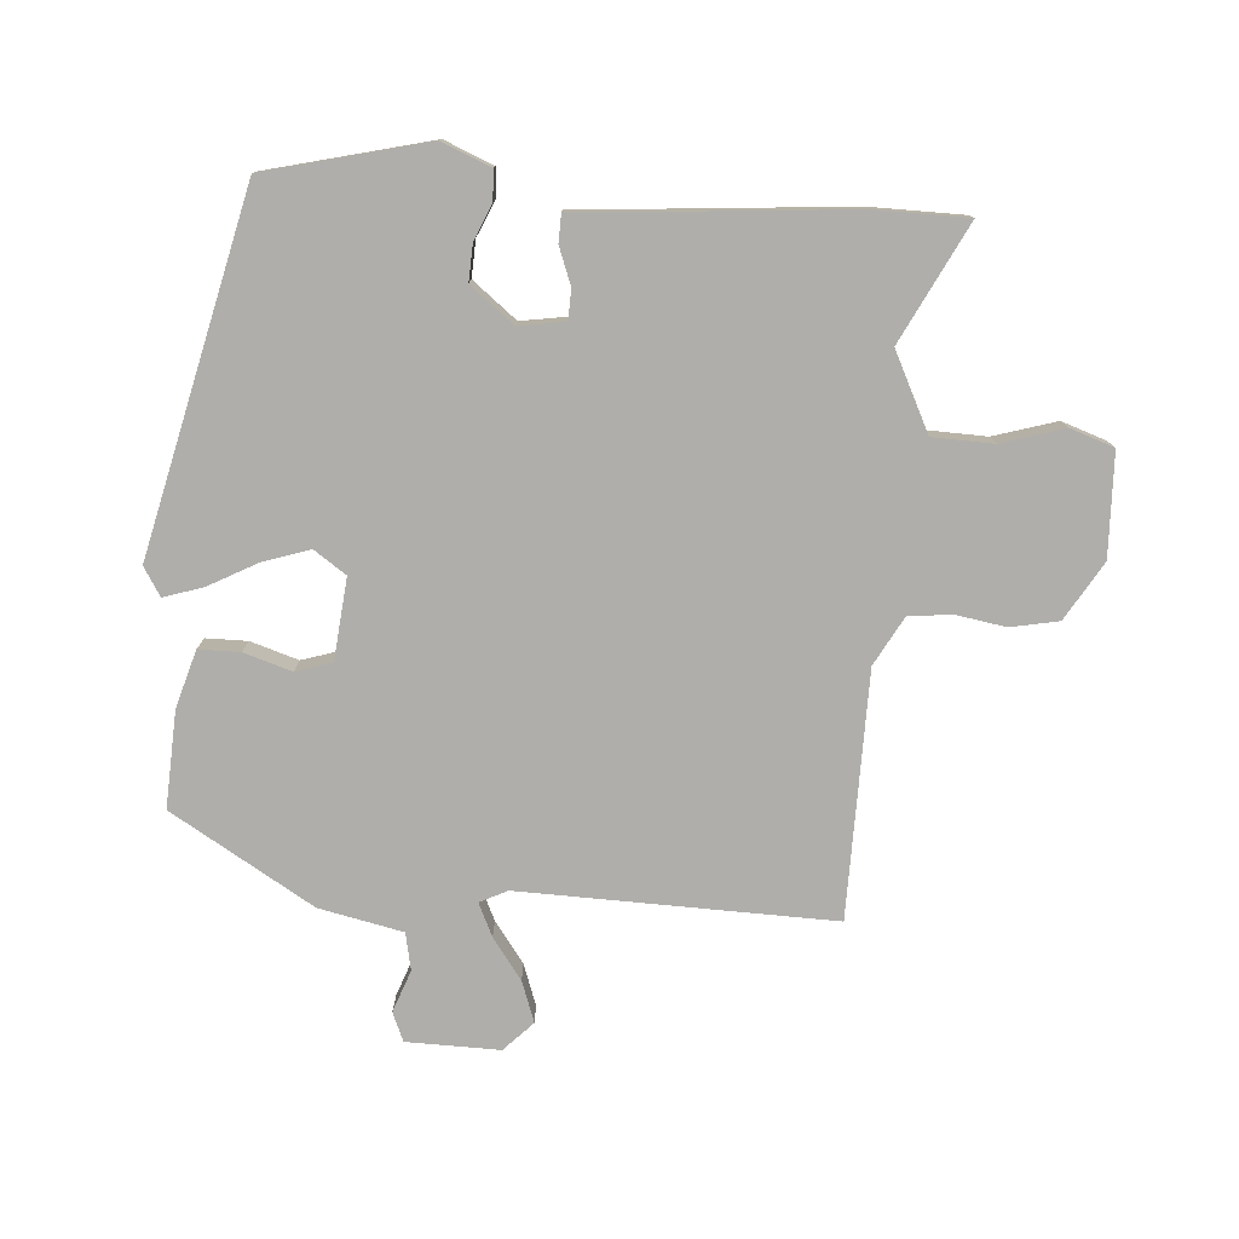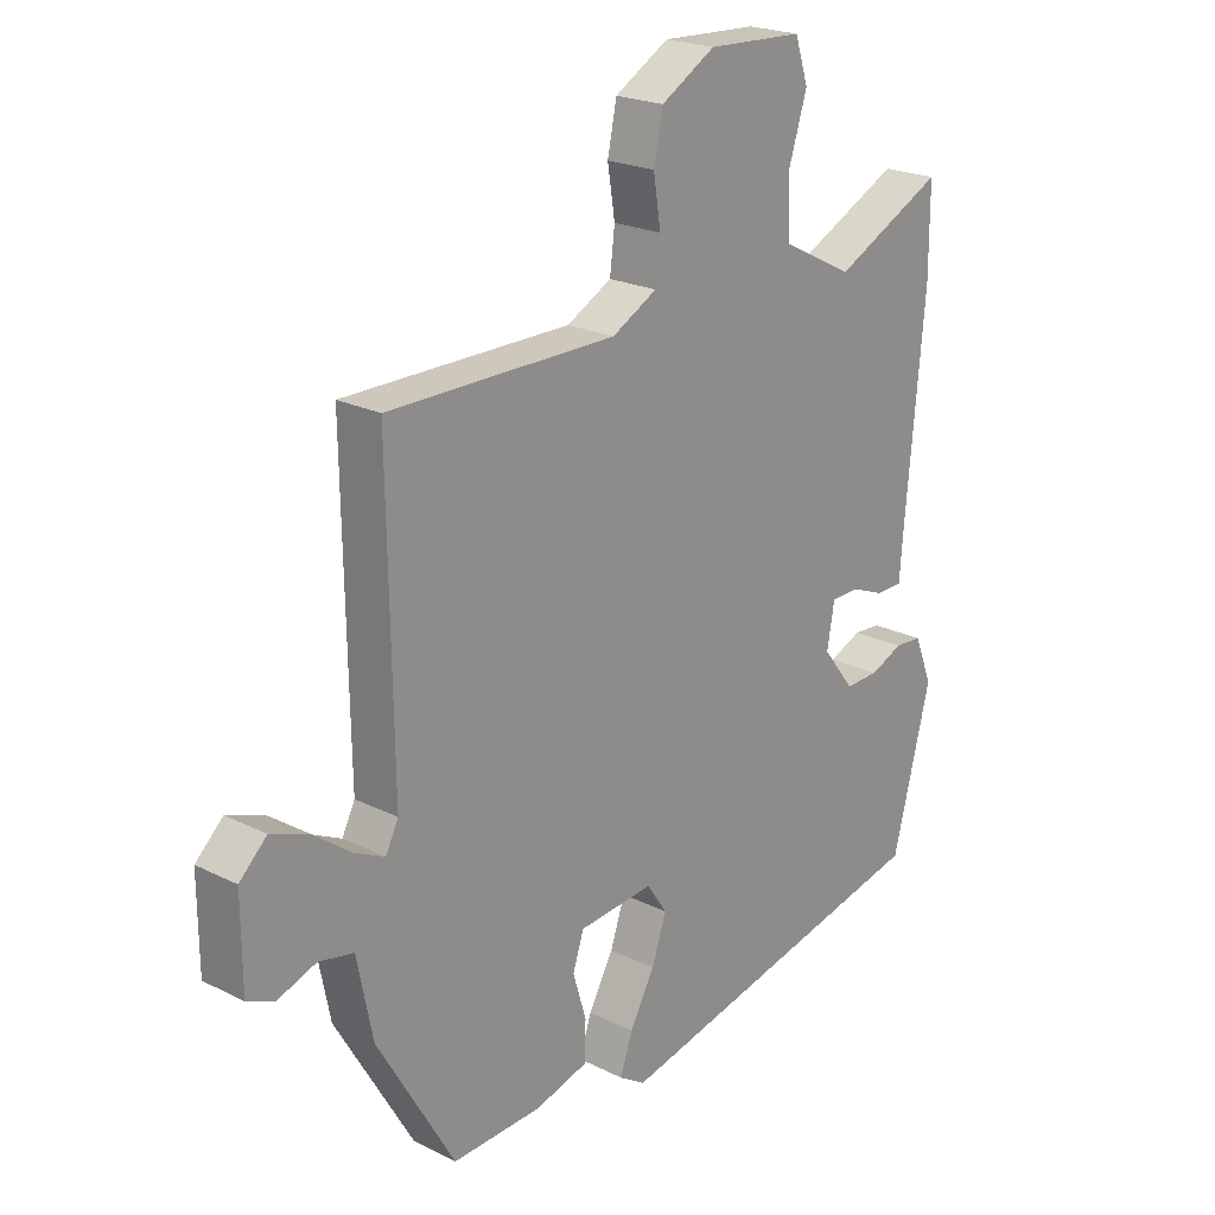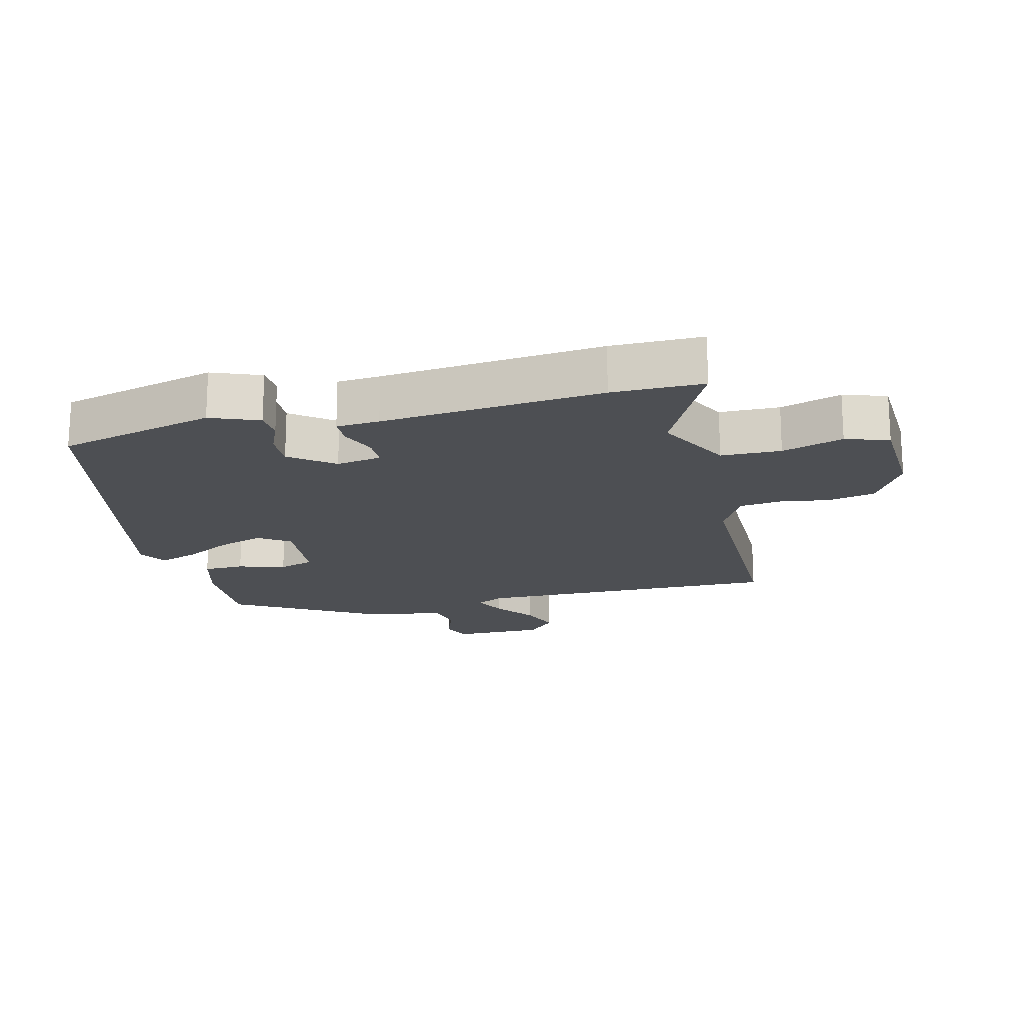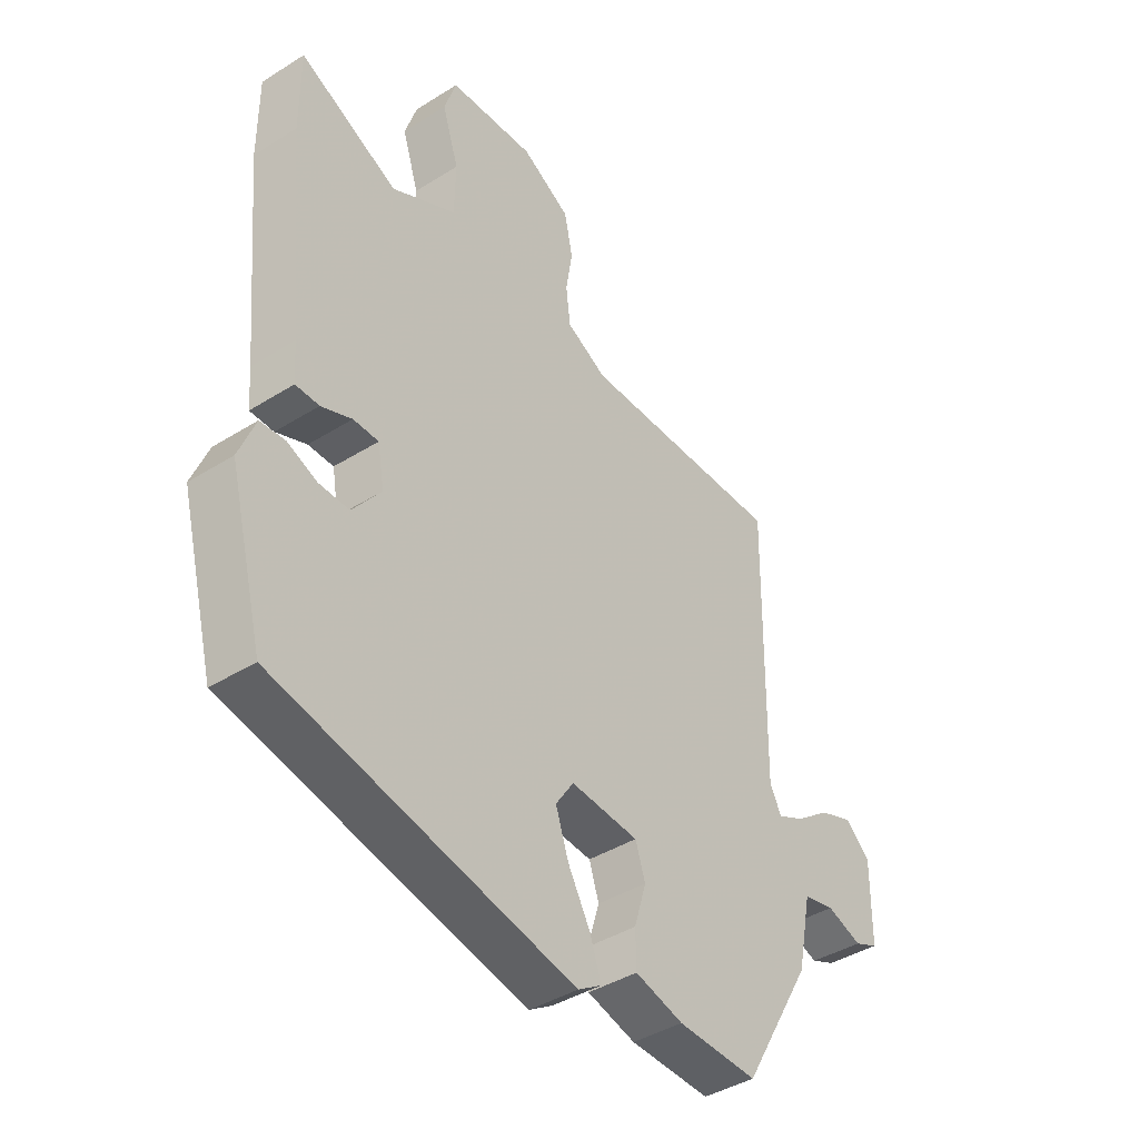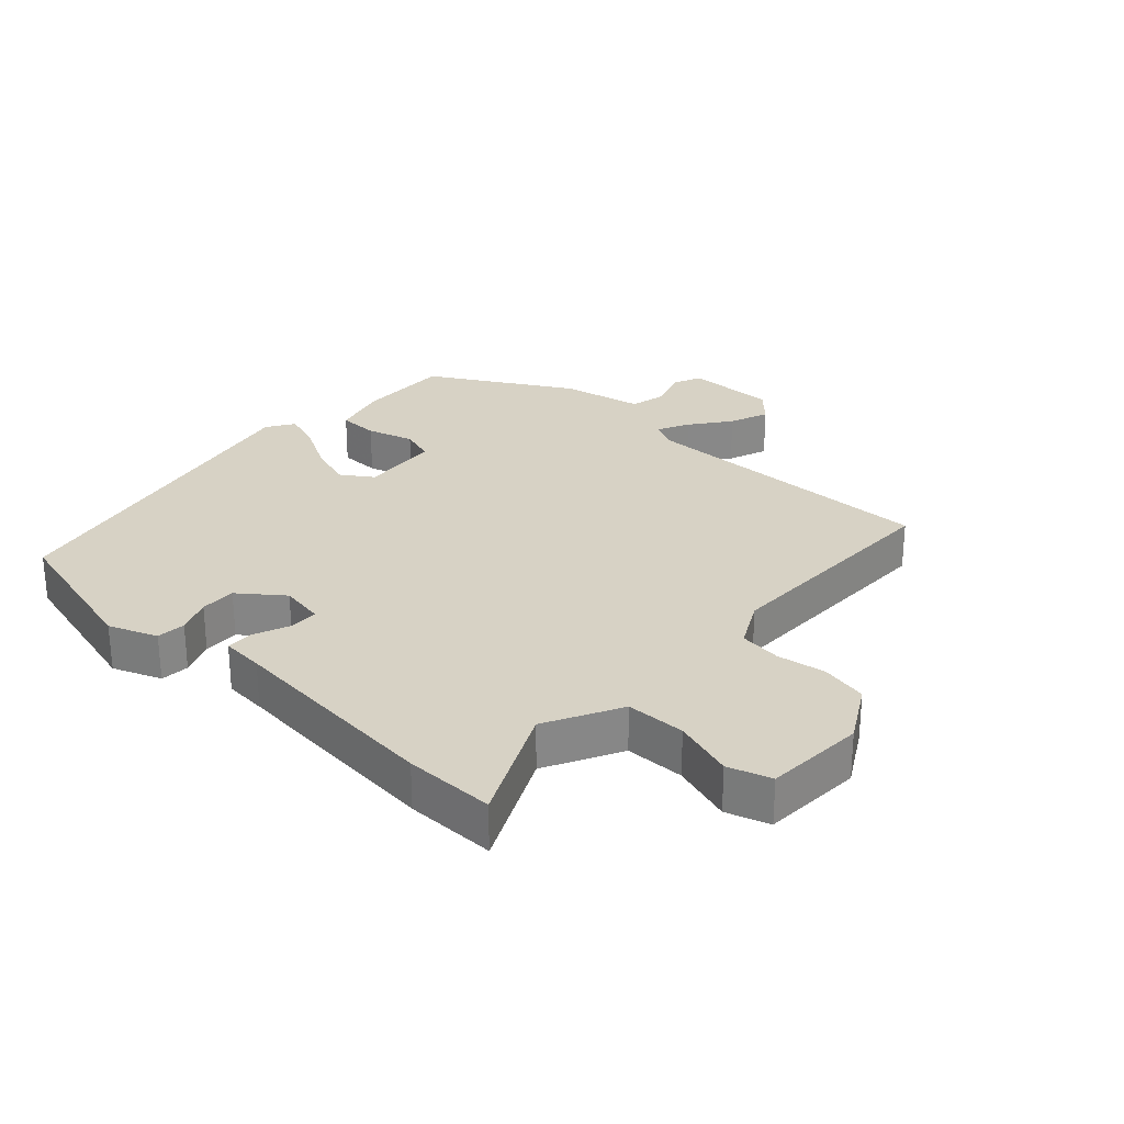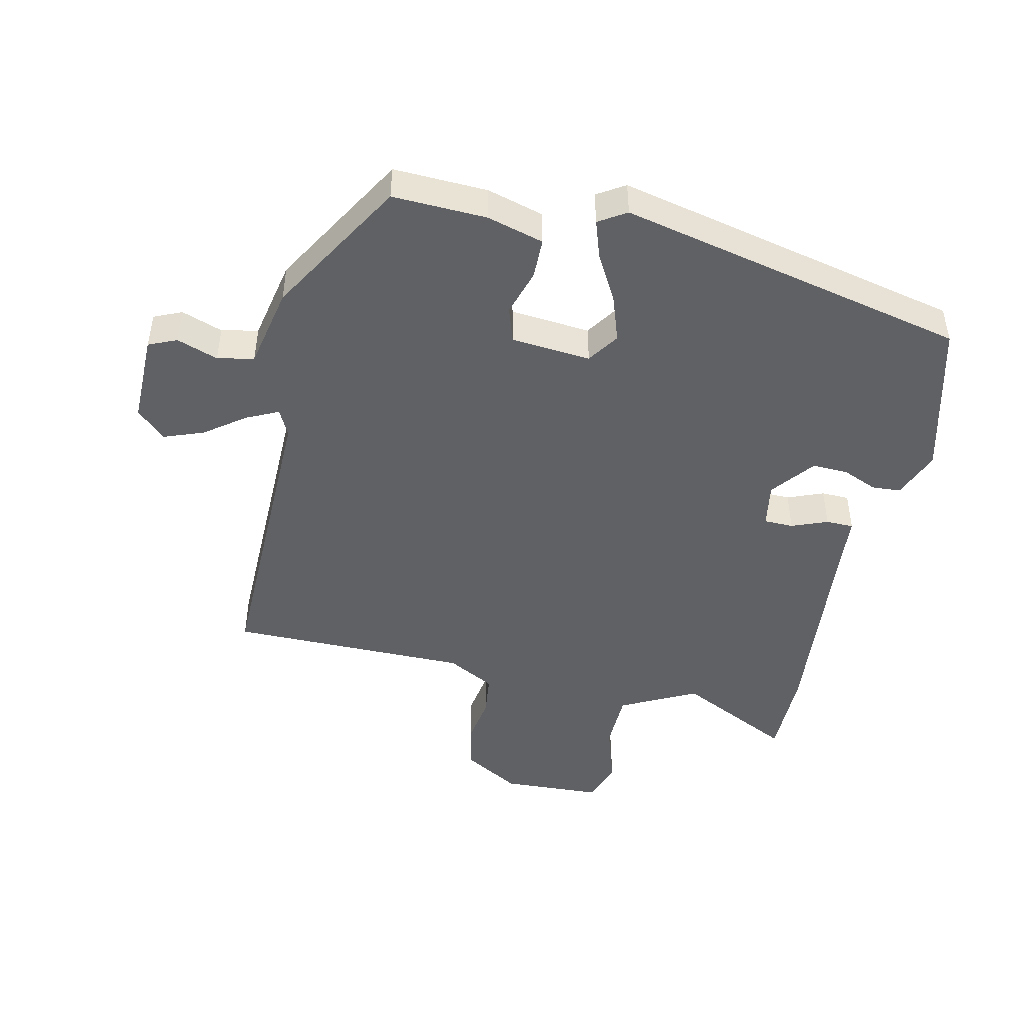
<metadata>
{"format":"obj","ext":"obj","renderer":"f3d","projection":"perspective","resolution":1024,"background":"white","views":[{"elev":-77.7,"azim":-94.7,"up":"+Y"},{"elev":21.8,"azim":131.2,"up":"+Z"},{"elev":-18.0,"azim":-75.9,"up":"+Y"},{"elev":-40.9,"azim":-52.5,"up":"+Z"},{"elev":27.5,"azim":-47.0,"up":"+Y"},{"elev":-46.6,"azim":167.5,"up":"+Y"}]}
</metadata>
<code>
v -0.48 0.07 -0.413
v -0.543 0.07 -0.168
v -0.513 0.07 -0.093
v -0.468 0.07 -0.09
v -0.414 0.07 -0.113
v -0.358 0.07 -0.115
v -0.306 0.07 -0.048
v -0.318 0.07 0.022
v -0.364 0.07 0.023
v -0.42 0.07 0.001
v -0.463 0.07 0.002
v -0.468 0.07 0.069
v -0.5 0.07 0.412
v -0.5 0.07 0.553
v -0.32 0.07 0.464
v -0.202 0.07 0.524
v -0.2 0.07 0.617
v -0.23 0.07 0.712
v -0.208 0.07 0.779
v -0.051 0.07 0.786
v 0.038 0.07 0.734
v 0.053 0.07 0.661
v 0.041 0.07 0.585
v 0.049 0.07 0.519
v 0.123 0.07 0.479
v 0.497 0.07 0.478
v 0.49 0.07 0.001
v 0.511 0.07 -0.041
v 0.561 0.07 -0.017
v 0.623 0.07 0.029
v 0.685 0.07 0.052
v 0.73 0.07 0.009
v 0.729 0.07 -0.133
v 0.685 0.07 -0.152
v 0.621 0.07 -0.129
v 0.564 0.07 -0.141
v 0.538 0.07 -0.269
v 0.411 0.07 -0.487
v 0.264 0.07 -0.481
v 0.176 0.07 -0.456
v 0.175 0.07 -0.393
v 0.197 0.07 -0.32
v 0.179 0.07 -0.265
v 0.055 0.07 -0.254
v 0.022 0.07 -0.303
v 0.046 0.07 -0.374
v 0.087 0.07 -0.448
v 0.107 0.07 -0.508
v 0.064 0.07 -0.535
v -0.48 0 -0.413
v -0.543 0 -0.168
v -0.513 0 -0.093
v -0.468 0 -0.09
v -0.414 0 -0.113
v -0.358 0 -0.115
v -0.306 0 -0.048
v -0.318 0 0.022
v -0.364 0 0.023
v -0.42 0 0.001
v -0.463 0 0.002
v -0.468 0 0.069
v -0.5 0 0.412
v -0.5 0 0.553
v -0.32 0 0.464
v -0.202 0 0.524
v -0.2 0 0.617
v -0.23 0 0.712
v -0.208 0 0.779
v -0.051 0 0.786
v 0.038 0 0.734
v 0.053 0 0.661
v 0.041 0 0.585
v 0.049 0 0.519
v 0.123 0 0.479
v 0.497 0 0.478
v 0.49 0 0.001
v 0.511 0 -0.041
v 0.561 0 -0.017
v 0.623 0 0.029
v 0.685 0 0.052
v 0.73 0 0.009
v 0.729 0 -0.133
v 0.685 0 -0.152
v 0.621 0 -0.129
v 0.564 0 -0.141
v 0.538 0 -0.269
v 0.411 0 -0.487
v 0.264 0 -0.481
v 0.176 0 -0.456
v 0.175 0 -0.393
v 0.197 0 -0.32
v 0.179 0 -0.265
v 0.055 0 -0.254
v 0.022 0 -0.303
v 0.046 0 -0.374
v 0.087 0 -0.448
v 0.107 0 -0.508
v 0.064 0 -0.535
f 3 4 5
f 2 3 5
f 1 2 5
f 49 1 5
f 48 49 5
f 47 48 5
f 46 47 5
f 45 46 5 6
f 44 45 6 7
f 43 44 7 8
f 40 41 42
f 39 40 42
f 38 39 42
f 37 38 42
f 36 37 42
f 36 42 43
f 33 34 35
f 32 33 35
f 31 32 35
f 30 31 35
f 29 30 35
f 28 29 35 36
f 25 26 27
f 24 25 27 28
f 21 22 23
f 20 21 23
f 19 20 23
f 18 19 23
f 17 18 23
f 16 17 23 24
f 36 43 8
f 28 36 8
f 24 28 8
f 16 24 8
f 15 16 8
f 9 10 11 12
f 13 14 15
f 12 13 15
f 9 12 15
f 8 9 15
f 54 53 52
f 54 52 51
f 54 51 50
f 54 50 98
f 54 98 97
f 54 97 96
f 54 96 95
f 55 54 95 94
f 56 55 94 93
f 57 56 93 92
f 91 90 89
f 91 89 88
f 91 88 87
f 91 87 86
f 91 86 85
f 92 91 85
f 84 83 82
f 84 82 81
f 84 81 80
f 84 80 79
f 84 79 78
f 85 84 78 77
f 76 75 74
f 77 76 74 73
f 72 71 70
f 72 70 69
f 72 69 68
f 72 68 67
f 72 67 66
f 73 72 66 65
f 57 92 85
f 57 85 77
f 57 77 73
f 57 73 65
f 57 65 64
f 61 60 59 58
f 64 63 62
f 64 62 61
f 64 61 58
f 64 58 57
f 1 50 51 2
f 2 51 52 3
f 3 52 53 4
f 4 53 54 5
f 5 54 55 6
f 6 55 56 7
f 7 56 57 8
f 8 57 58 9
f 9 58 59 10
f 10 59 60 11
f 11 60 61 12
f 12 61 62 13
f 13 62 63 14
f 14 63 64 15
f 15 64 65 16
f 16 65 66 17
f 17 66 67 18
f 18 67 68 19
f 19 68 69 20
f 20 69 70 21
f 21 70 71 22
f 22 71 72 23
f 23 72 73 24
f 24 73 74 25
f 25 74 75 26
f 26 75 76 27
f 27 76 77 28
f 28 77 78 29
f 29 78 79 30
f 30 79 80 31
f 31 80 81 32
f 32 81 82 33
f 33 82 83 34
f 34 83 84 35
f 35 84 85 36
f 36 85 86 37
f 37 86 87 38
f 38 87 88 39
f 39 88 89 40
f 40 89 90 41
f 41 90 91 42
f 42 91 92 43
f 43 92 93 44
f 44 93 94 45
f 45 94 95 46
f 46 95 96 47
f 47 96 97 48
f 48 97 98 49
f 49 98 50 1

</code>
